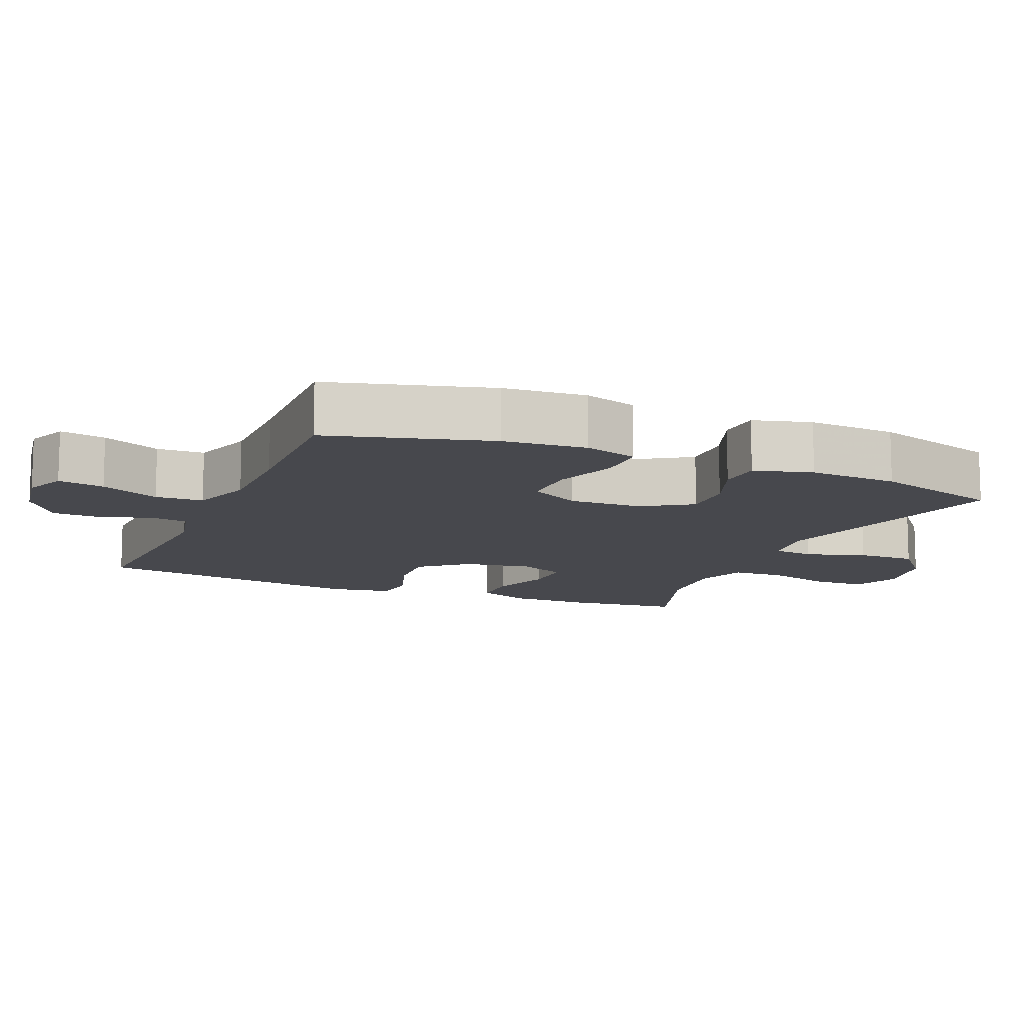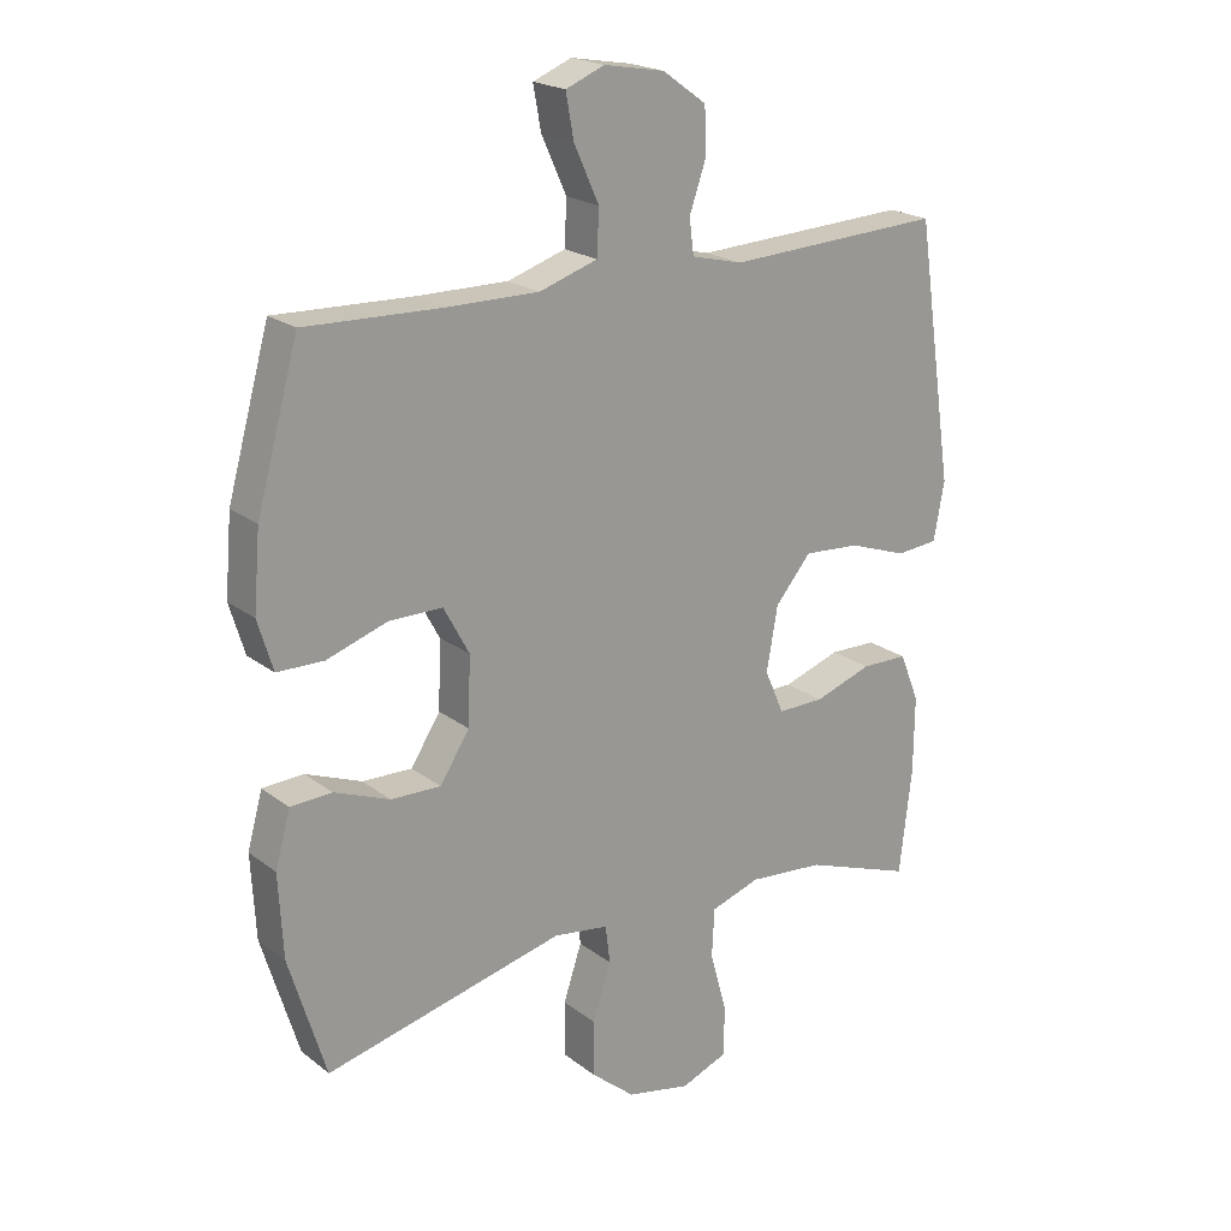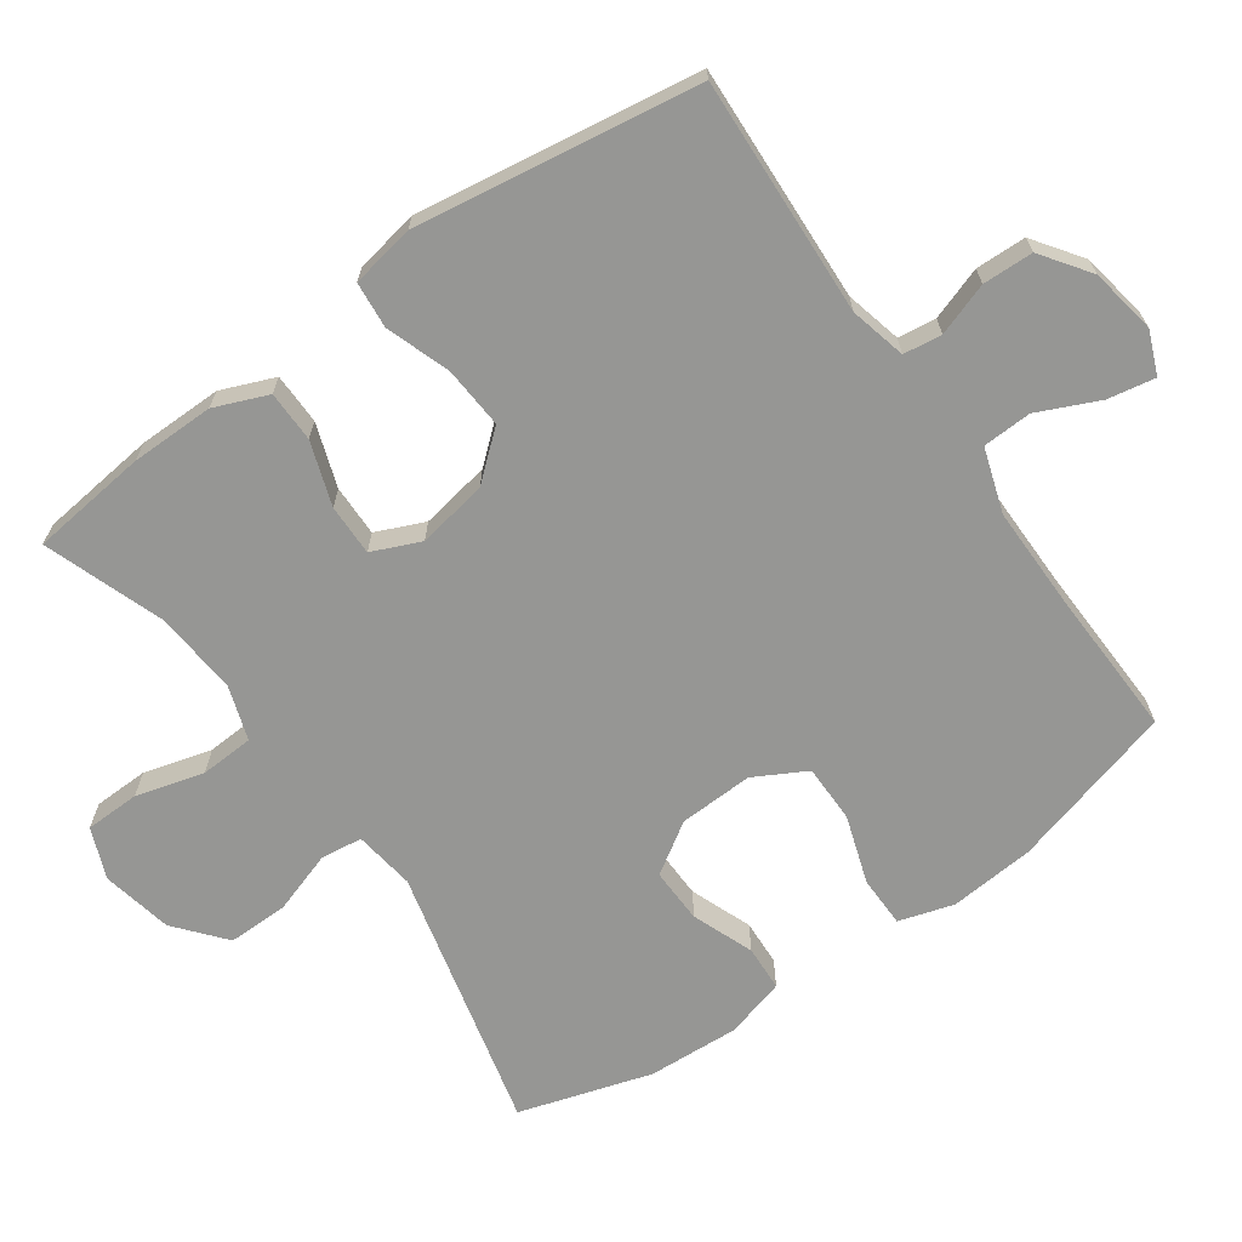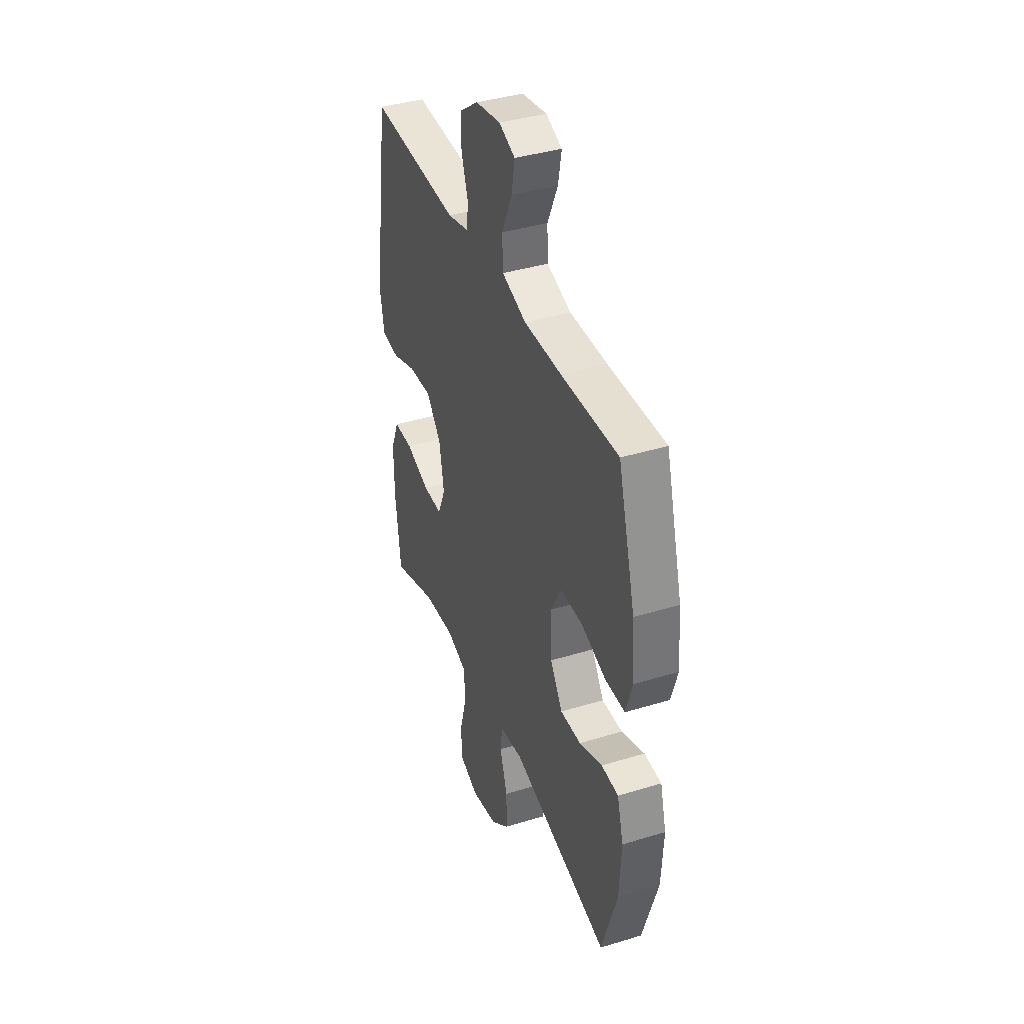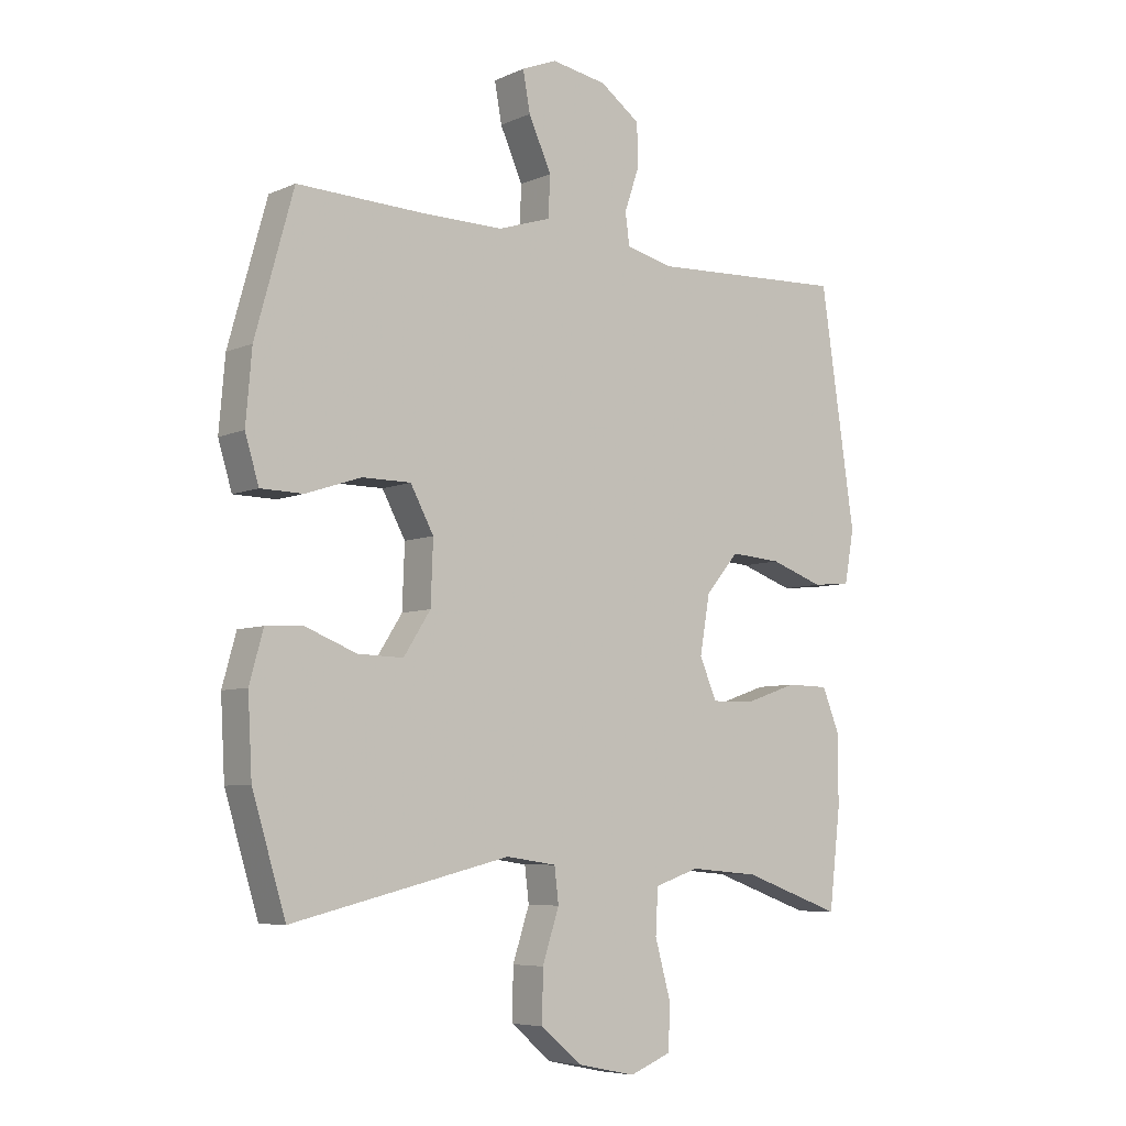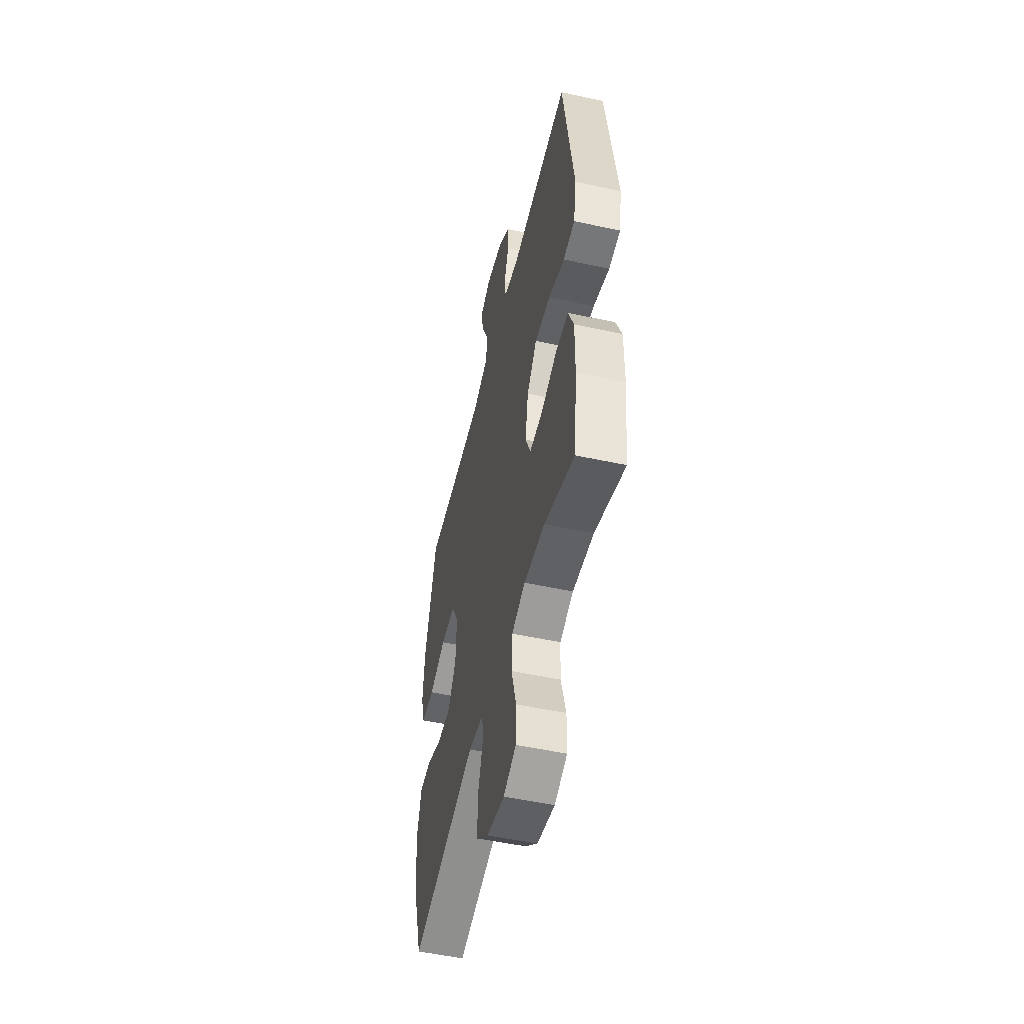
<metadata>
{"format":"obj","ext":"obj","renderer":"f3d","projection":"perspective","resolution":1024,"background":"white","views":[{"elev":-11.8,"azim":66.9,"up":"+Y"},{"elev":20.7,"azim":143.4,"up":"+Z"},{"elev":-67.7,"azim":-54.8,"up":"+Y"},{"elev":39.5,"azim":69.1,"up":"+Z"},{"elev":-6.5,"azim":141.7,"up":"+Z"},{"elev":-51.7,"azim":-103.2,"up":"+Z"}]}
</metadata>
<code>
v 0.5 0.07 -0.5
v 0.135 0.07 -0.412
v 0.051 0.07 -0.424
v 0.044 0.07 -0.482
v 0.072 0.07 -0.567
v 0.073 0.07 -0.651
v 0.005 0.07 -0.708
v -0.093 0.07 -0.728
v -0.163 0.07 -0.7
v -0.165 0.07 -0.624
v -0.139 0.07 -0.53
v -0.143 0.07 -0.456
v -0.218 0.07 -0.431
v -0.334 0.07 -0.441
v -0.5 0.07 -0.5
v -0.519 0.07 -0.338
v -0.52 0.07 -0.222
v -0.49 0.07 -0.148
v -0.419 0.07 -0.147
v -0.331 0.07 -0.177
v -0.26 0.07 -0.178
v -0.231 0.07 -0.111
v -0.248 0.07 -0.014
v -0.303 0.07 0.051
v -0.389 0.07 0.045
v -0.478 0.07 0.014
v -0.542 0.07 0.02
v -0.558 0.07 0.108
v -0.5 0.07 0.5
v -0.17 0.07 0.484
v -0.092 0.07 0.503
v -0.085 0.07 0.556
v -0.11 0.07 0.629
v -0.108 0.07 0.699
v -0.041 0.07 0.747
v 0.051 0.07 0.763
v 0.11 0.07 0.739
v 0.098 0.07 0.673
v 0.06 0.07 0.589
v 0.063 0.07 0.521
v 0.152 0.07 0.492
v 0.289 0.07 0.493
v 0.5 0.07 0.5
v 0.564 0.07 0.27
v 0.574 0.07 0.152
v 0.551 0.07 0.076
v 0.48 0.07 0.075
v 0.387 0.07 0.106
v 0.306 0.07 0.106
v 0.267 0.07 0.034
v 0.271 0.07 -0.069
v 0.316 0.07 -0.139
v 0.392 0.07 -0.137
v 0.477 0.07 -0.104
v 0.54 0.07 -0.107
v 0.563 0.07 -0.19
v 0.556 0.07 -0.317
v 0.5 0 -0.5
v 0.135 0 -0.412
v 0.051 0 -0.424
v 0.044 0 -0.482
v 0.072 0 -0.567
v 0.073 0 -0.651
v 0.005 0 -0.708
v -0.093 0 -0.728
v -0.163 0 -0.7
v -0.165 0 -0.624
v -0.139 0 -0.53
v -0.143 0 -0.456
v -0.218 0 -0.431
v -0.334 0 -0.441
v -0.5 0 -0.5
v -0.519 0 -0.338
v -0.52 0 -0.222
v -0.49 0 -0.148
v -0.419 0 -0.147
v -0.331 0 -0.177
v -0.26 0 -0.178
v -0.231 0 -0.111
v -0.248 0 -0.014
v -0.303 0 0.051
v -0.389 0 0.045
v -0.478 0 0.014
v -0.542 0 0.02
v -0.558 0 0.108
v -0.5 0 0.5
v -0.17 0 0.484
v -0.092 0 0.503
v -0.085 0 0.556
v -0.11 0 0.629
v -0.108 0 0.699
v -0.041 0 0.747
v 0.051 0 0.763
v 0.11 0 0.739
v 0.098 0 0.673
v 0.06 0 0.589
v 0.063 0 0.521
v 0.152 0 0.492
v 0.289 0 0.493
v 0.5 0 0.5
v 0.564 0 0.27
v 0.574 0 0.152
v 0.551 0 0.076
v 0.48 0 0.075
v 0.387 0 0.106
v 0.306 0 0.106
v 0.267 0 0.034
v 0.271 0 -0.069
v 0.316 0 -0.139
v 0.392 0 -0.137
v 0.477 0 -0.104
v 0.54 0 -0.107
v 0.563 0 -0.19
v 0.556 0 -0.317
f 57 1 2
f 56 57 2
f 55 56 2
f 54 55 2
f 53 54 2
f 52 53 2 3
f 51 52 3
f 50 51 3
f 46 47 48
f 45 46 48
f 44 45 48
f 43 44 48
f 42 43 48
f 41 42 48 49
f 40 41 49 50
f 37 38 39
f 36 37 39
f 35 36 39
f 34 35 39
f 33 34 39
f 32 33 39
f 31 32 39 40
f 40 50 3
f 31 40 3
f 30 31 3
f 28 29 30
f 27 28 30
f 26 27 30
f 25 26 30
f 18 19 20
f 17 18 20
f 16 17 20
f 15 16 20
f 14 15 20
f 13 14 20 21
f 12 13 21 22
f 9 10 11
f 8 9 11
f 7 8 11
f 6 7 11
f 5 6 11
f 4 5 11
f 4 11 12
f 12 22 23
f 4 12 23
f 3 4 23
f 24 25 30
f 23 24 30
f 3 23 30
f 59 58 114
f 59 114 113
f 59 113 112
f 59 112 111
f 59 111 110
f 60 59 110 109
f 60 109 108
f 60 108 107
f 105 104 103
f 105 103 102
f 105 102 101
f 105 101 100
f 105 100 99
f 106 105 99 98
f 107 106 98 97
f 96 95 94
f 96 94 93
f 96 93 92
f 96 92 91
f 96 91 90
f 96 90 89
f 97 96 89 88
f 60 107 97
f 60 97 88
f 60 88 87
f 87 86 85
f 87 85 84
f 87 84 83
f 87 83 82
f 77 76 75
f 77 75 74
f 77 74 73
f 77 73 72
f 77 72 71
f 78 77 71 70
f 79 78 70 69
f 68 67 66
f 68 66 65
f 68 65 64
f 68 64 63
f 68 63 62
f 68 62 61
f 69 68 61
f 80 79 69
f 80 69 61
f 80 61 60
f 87 82 81
f 87 81 80
f 87 80 60
f 1 58 59 2
f 2 59 60 3
f 3 60 61 4
f 4 61 62 5
f 5 62 63 6
f 6 63 64 7
f 7 64 65 8
f 8 65 66 9
f 9 66 67 10
f 10 67 68 11
f 11 68 69 12
f 12 69 70 13
f 13 70 71 14
f 14 71 72 15
f 15 72 73 16
f 16 73 74 17
f 17 74 75 18
f 18 75 76 19
f 19 76 77 20
f 20 77 78 21
f 21 78 79 22
f 22 79 80 23
f 23 80 81 24
f 24 81 82 25
f 25 82 83 26
f 26 83 84 27
f 27 84 85 28
f 28 85 86 29
f 29 86 87 30
f 30 87 88 31
f 31 88 89 32
f 32 89 90 33
f 33 90 91 34
f 34 91 92 35
f 35 92 93 36
f 36 93 94 37
f 37 94 95 38
f 38 95 96 39
f 39 96 97 40
f 40 97 98 41
f 41 98 99 42
f 42 99 100 43
f 43 100 101 44
f 44 101 102 45
f 45 102 103 46
f 46 103 104 47
f 47 104 105 48
f 48 105 106 49
f 49 106 107 50
f 50 107 108 51
f 51 108 109 52
f 52 109 110 53
f 53 110 111 54
f 54 111 112 55
f 55 112 113 56
f 56 113 114 57
f 57 114 58 1

</code>
